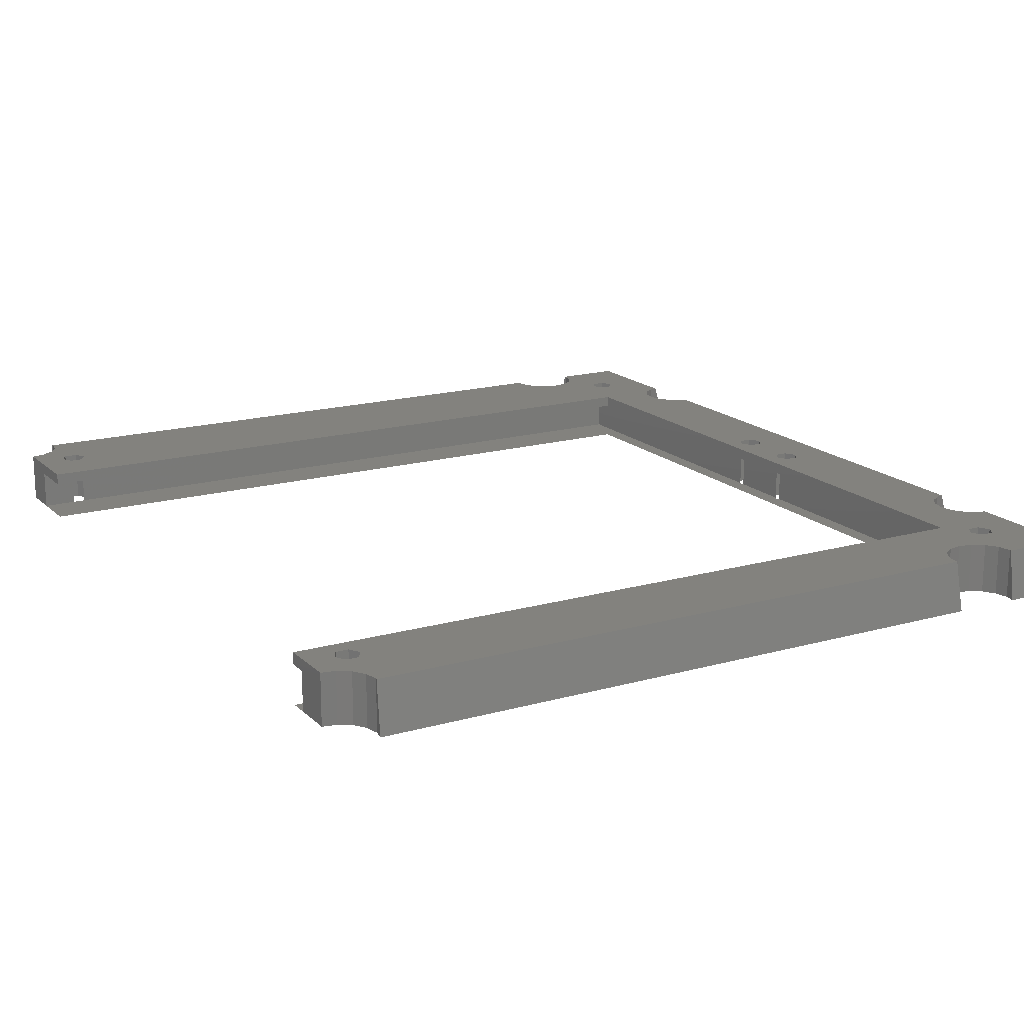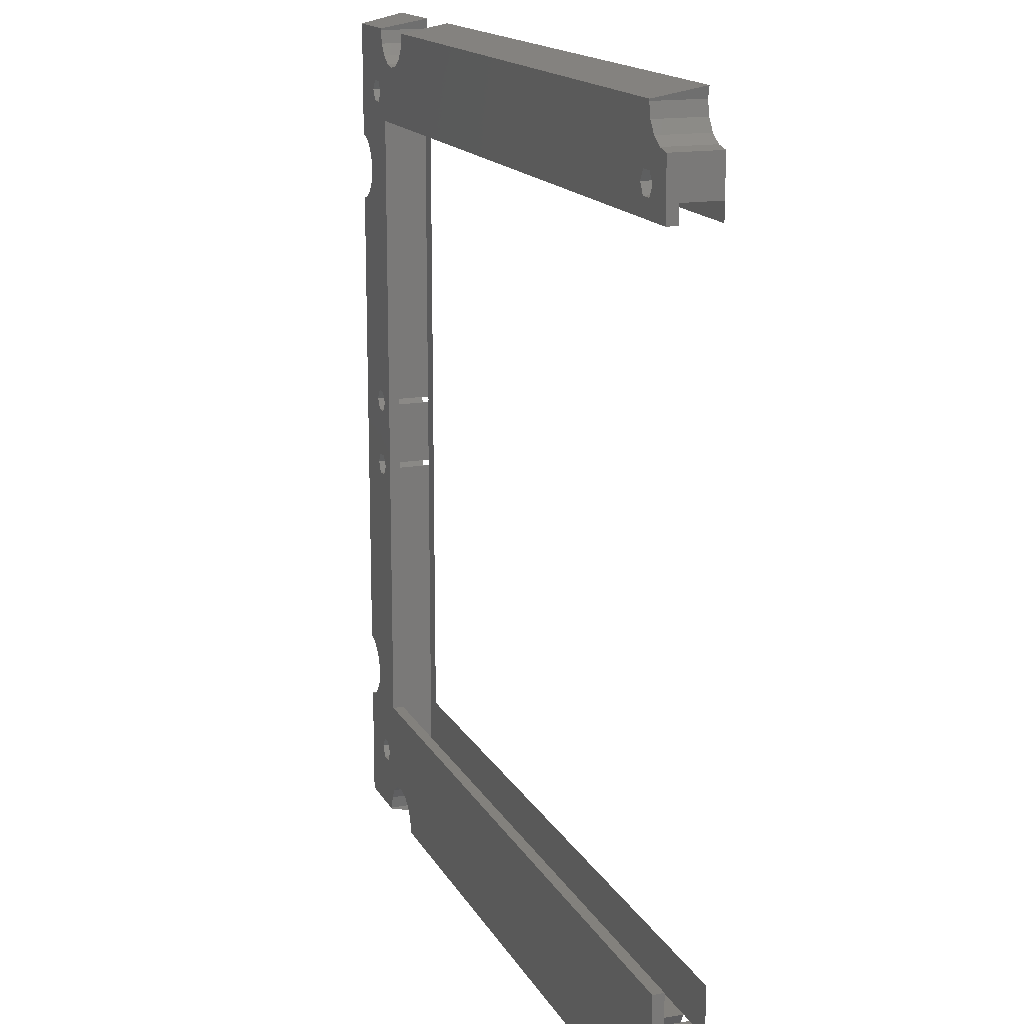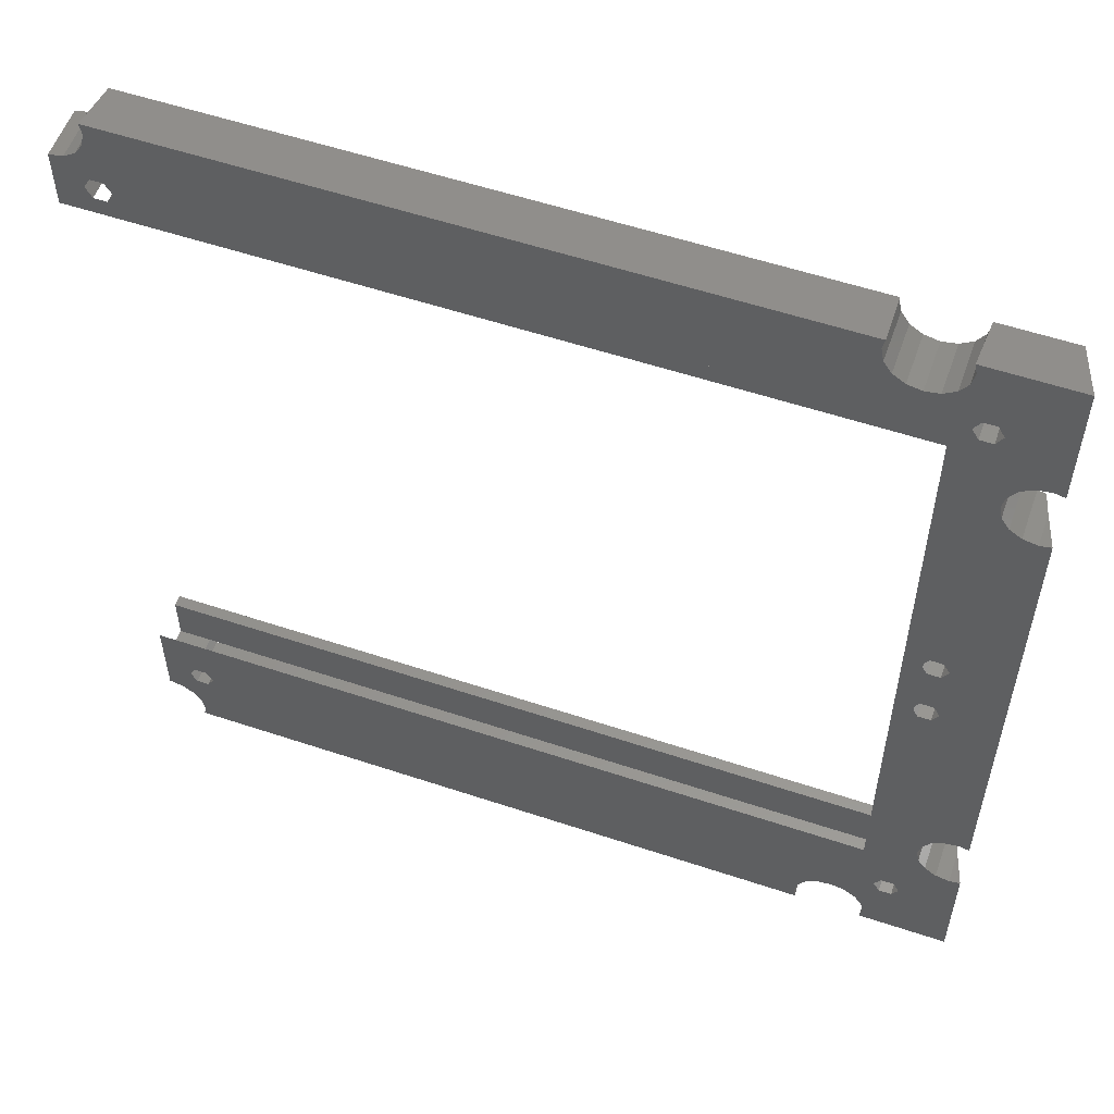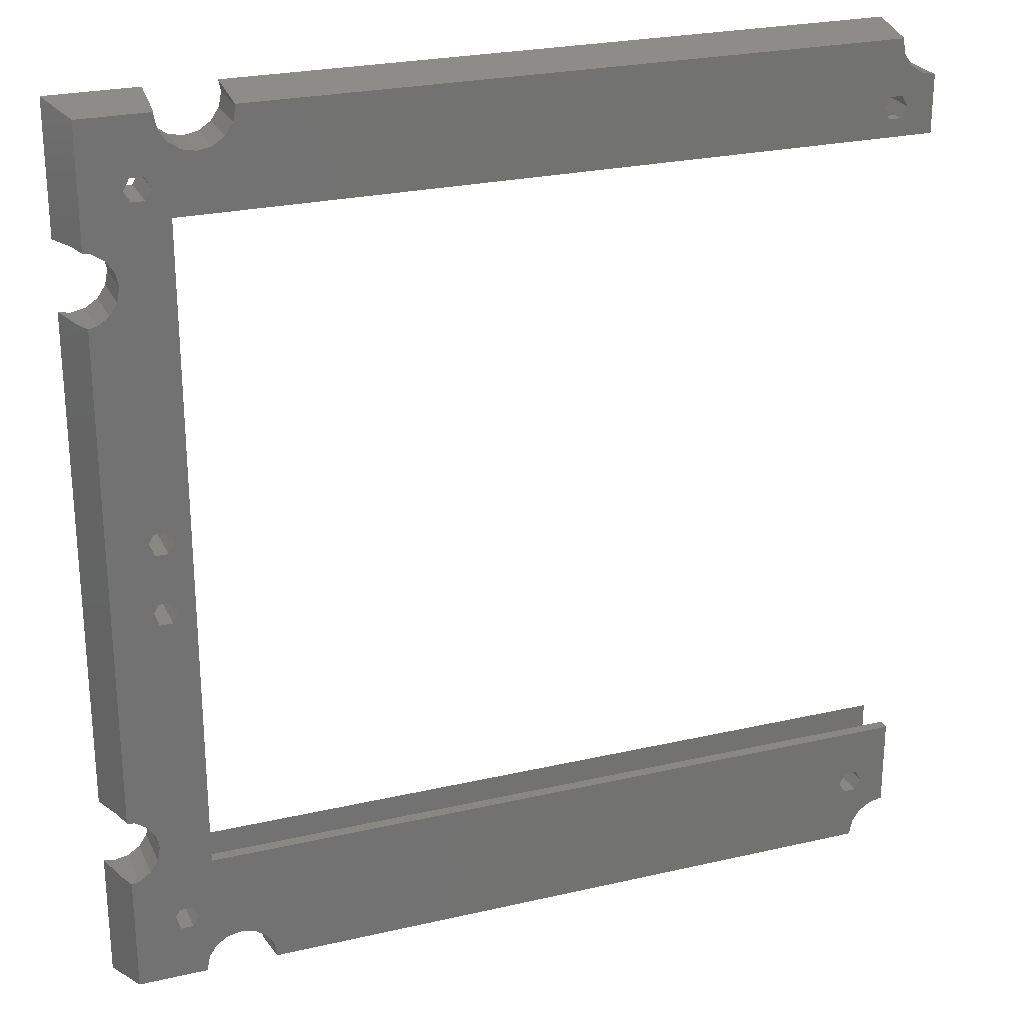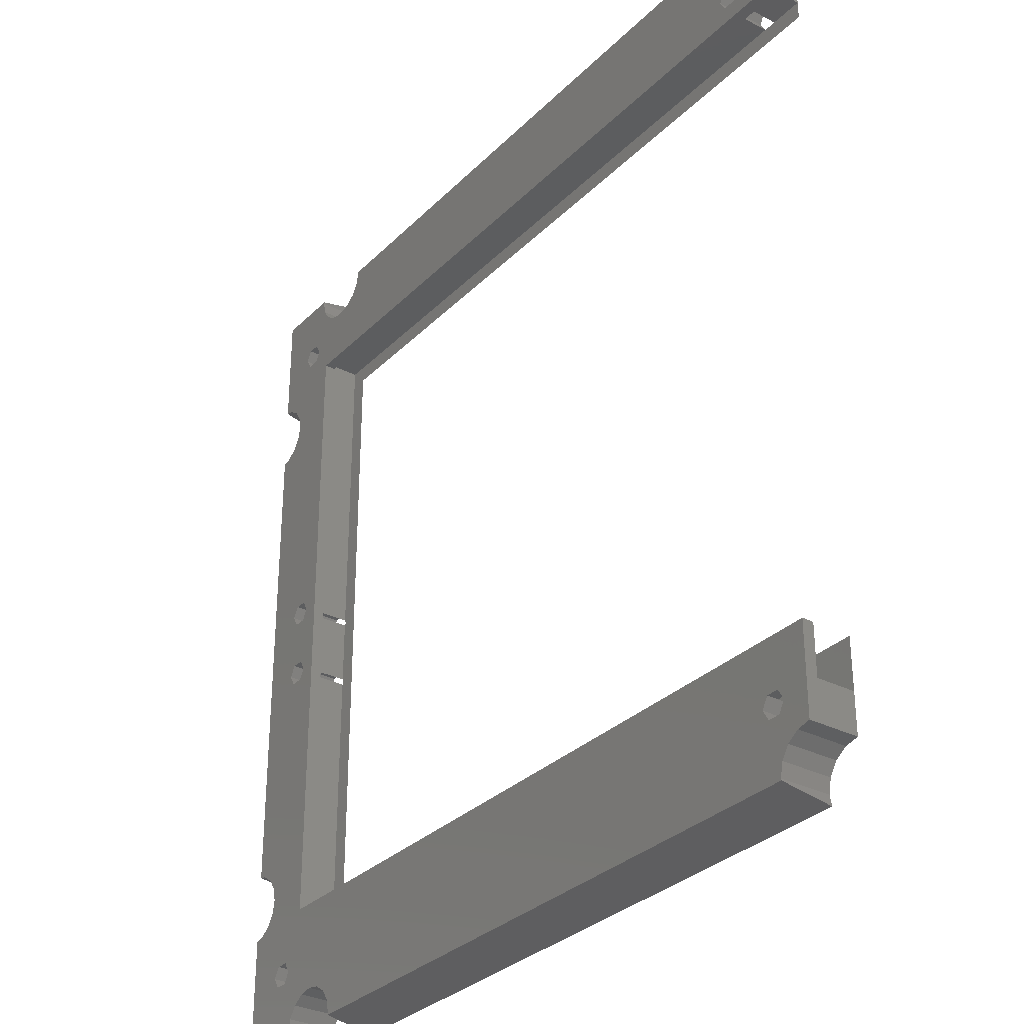
<metadata>
{"format":"stl","ext":"stl","renderer":"f3d","projection":"perspective","resolution":1024,"background":"white","views":[{"elev":17.0,"azim":150.3,"up":"+Z"},{"elev":15.8,"azim":70.1,"up":"+Y"},{"elev":56.0,"azim":-160.7,"up":"+Y"},{"elev":25.1,"azim":-20.5,"up":"+Y"},{"elev":-31.4,"azim":53.8,"up":"+Y"}]}
</metadata>
<code>
# stl→obj: 240 verts, 516 faces
v -103.5 -43.6 7
v -103.5 48 5.4
v -103.5 48 7
v -103.5 -43.6 5.4
v -103.5 -43.6 1.907e-07
v -103.5 48 0
v -103.5 48 1.907e-07
v -103.5 -43.6 0
v 0 48 7
v 0 48 5.4
v 0 48 1.907e-07
v 0 48 0
v 0 -43.6 5.4
v 0 -43.6 7
v 0 -43.6 0
v 0 -43.6 1.907e-07
v -106 -50.5 5.4
v -106 -5.433 1.907e-07
v -106 -5.433 5.4
v -106 -50.5 1.907e-07
v -106 5.433 5.4
v -106 50.5 1.907e-07
v -106 50.5 5.4
v -106 5.433 1.907e-07
v -106 -4.567 5.4
v -106 4.567 1.907e-07
v -106 4.567 5.4
v -106 -4.567 1.907e-07
v -105.8 5 5.4
v -105.8 -5 5.4
v -4.625 -50.48 5.4
v 0 -50.5 5.4
v -4.616 -50.5 5.4
v -6.375 -50.48 5.4
v -6.384 -50.5 5.4
v -4.616 50.5 5.4
v 0 50.5 5.4
v -4.625 50.48 5.4
v -6.375 50.48 5.4
v -6.384 50.5 5.4
v -6.384 50.5 1.907e-07
v -4.616 50.5 1.907e-07
v 0 50.5 1.907e-07
v -105.8 -5 1.907e-07
v -105.8 5 1.907e-07
v -4.625 50.48 1.907e-07
v -6.375 50.48 1.907e-07
v -4.625 -50.48 1.907e-07
v 0 -50.5 1.907e-07
v -4.616 -50.5 1.907e-07
v -6.375 -50.48 1.907e-07
v -6.384 -50.5 1.907e-07
v -115.5 -35 0
v -108.4 -6.516 0
v -113.6 -35.38 0
v -109.2 5 0
v -110.9 38.09 0
v -110.5 40 0
v -117 -35.3 0
v -112 36.46 0
v -109.2 -5 0
v -113.6 35.38 0
v -115.5 35 0
v -117 35.3 0
v -106.6 6.516 0
v -110.9 41.91 0
v -108.4 6.516 0
v -106.6 50.48 0
v -105.8 52 0
v -112 43.54 0
v -106.6 -3.484 0
v -105.8 5 0
v -105.8 -5 0
v -106.6 3.484 0
v -108.4 -3.484 0
v -108.4 3.484 0
v -108.4 -50.48 0
v -106.6 -50.48 0
v -110.9 -38.09 0
v -110.5 -40 0
v -112 -43.54 0
v -106.6 -6.516 0
v -113.6 -44.62 0
v -109.2 -52 0
v -112 -36.46 0
v -104.6 -59.09 0
v -106.6 -53.52 0
v -105.8 -52 0
v -117 -62.5 0
v -105 -61 0
v -104.7 -62.5 0
v -108.4 -53.52 0
v -110.9 -41.91 0
v -115.5 -45 0
v -117 -44.7 0
v -5 -61 0
v -7.25 -52 0
v -6.375 -53.52 0
v -95 -61 0
v -4.702 -62.5 0
v -95.3 -62.5 0
v -3.536 -57.46 0
v -4.619 -59.09 0
v -4.625 -53.52 0
v -3.75 -52 0
v 0 -56 0
v -1.913 -56.38 0
v -4.625 -50.48 0
v -6.375 -50.48 0
v -95.38 -59.09 0
v -96.46 -57.46 0
v -98.09 -56.38 0
v -100 -56 0
v -101.9 -56.38 0
v -103.5 -57.46 0
v -3.75 52 0
v 0 56 0
v -1.913 56.38 0
v -4.625 53.52 0
v -4.625 50.48 0
v -6.375 50.48 0
v -96.46 57.46 0
v -7.25 52 0
v -95.38 59.09 0
v -95 61 0
v -98.09 56.38 0
v -100 56 0
v -101.9 56.38 0
v -103.5 57.46 0
v -104.6 59.09 0
v -105 61 0
v -3.536 57.46 0
v -6.375 53.52 0
v -4.619 59.09 0
v -5 61 0
v -4.702 62.5 0
v -95.3 62.5 0
v -106.6 53.52 0
v -108.4 53.52 0
v -117 62.5 0
v -109.2 52 0
v -108.4 50.48 0
v -113.6 44.62 0
v -115.5 45 0
v -117 44.7 0
v -104.7 62.5 0
v -115.5 -45 4.487
v -114.7 -61.25 7
v -114.7 -44.83 7
v -115.5 45 4.487
v -114.7 61.25 7
v -114.7 44.83 7
v -115.5 -35 4.487
v -115.5 35 4.487
v -114.7 35.17 7
v -114.7 -35.17 7
v -105 -61.25 7
v -4.95 -61.25 7
v -95.05 -61.25 7
v -105 61.25 7
v -95.05 61.25 7
v -4.95 61.25 7
v -108.4 6.516 7
v -113.6 35.38 7
v -109.2 -5 7
v -110.9 -38.09 7
v -110.5 -40 7
v -109.2 5 7
v -112 -36.46 7
v -113.6 -35.38 7
v -106.6 -6.516 7
v -110.9 -41.91 7
v -108.4 -6.516 7
v -106.6 -50.48 7
v -105.8 -52 7
v -112 -43.54 7
v -106.6 3.484 7
v -105.8 -5 7
v -105.8 5 7
v -106.6 -3.484 7
v -108.4 3.484 7
v -108.4 -3.484 7
v -108.4 50.48 7
v -106.6 50.48 7
v -110.9 38.09 7
v -110.5 40 7
v -112 43.54 7
v -106.6 6.516 7
v -113.6 44.62 7
v -109.2 52 7
v -104.6 59.09 7
v -106.6 53.52 7
v -105.8 52 7
v -105 61 7
v -108.4 53.52 7
v -112 36.46 7
v -110.9 41.91 7
v -5 61 7
v -7.25 52 7
v -6.375 53.52 7
v -95 61 7
v -3.536 57.46 7
v -4.619 59.09 7
v -4.625 53.52 7
v -3.75 52 7
v 0 56 7
v -1.913 56.38 7
v -4.625 50.48 7
v -6.375 50.48 7
v -95.38 59.09 7
v -96.46 57.46 7
v -98.09 56.38 7
v -100 56 7
v -101.9 56.38 7
v -103.5 57.46 7
v -3.75 -52 7
v 0 -56 7
v -1.913 -56.38 7
v -4.625 -53.52 7
v -4.625 -50.48 7
v -6.375 -50.48 7
v -7.25 -52 7
v -95.38 -59.09 7
v -95 -61 7
v -96.46 -57.46 7
v -98.09 -56.38 7
v -100 -56 7
v -101.9 -56.38 7
v -103.5 -57.46 7
v -104.6 -59.09 7
v -105 -61 7
v -3.536 -57.46 7
v -6.375 -53.52 7
v -4.619 -59.09 7
v -5 -61 7
v -106.6 -53.52 7
v -108.4 -53.52 7
v -109.2 -52 7
v -108.4 -50.48 7
v -113.6 -44.62 7
f 1 2 3
f 2 1 4
f 5 6 7
f 6 5 8
f 2 9 3
f 9 2 10
f 6 11 7
f 11 6 12
f 13 1 14
f 1 13 4
f 15 5 16
f 5 15 8
f 17 18 19
f 18 17 20
f 21 22 23
f 22 21 24
f 25 26 27
f 26 25 28
f 25 29 30
f 29 25 27
f 31 32 33
f 32 31 13
f 34 13 31
f 34 4 13
f 35 4 34
f 4 30 2
f 17 4 35
f 19 4 17
f 4 19 30
f 10 36 37
f 10 38 36
f 10 39 38
f 2 39 10
f 2 40 39
f 29 2 30
f 21 2 29
f 2 23 40
f 23 2 21
f 22 40 23
f 40 22 41
f 42 37 36
f 37 42 43
f 26 44 45
f 44 26 28
f 42 11 43
f 46 11 42
f 47 11 46
f 47 7 11
f 41 7 47
f 7 45 5
f 22 7 41
f 24 7 22
f 7 24 45
f 48 49 16
f 49 48 50
f 16 51 48
f 5 51 16
f 5 52 51
f 44 5 45
f 18 5 44
f 5 20 52
f 20 5 18
f 52 17 35
f 17 52 20
f 49 33 32
f 33 49 50
f 53 54 55
f 56 57 58
f 59 54 53
f 56 60 57
f 54 59 61
f 56 62 60
f 61 59 56
f 56 63 62
f 64 56 59
f 56 64 63
f 58 6 65
f 66 6 58
f 58 65 67
f 6 68 69
f 58 67 56
f 70 6 66
f 71 72 73
f 71 74 72
f 75 74 71
f 75 76 74
f 61 76 75
f 76 61 56
f 77 8 78
f 79 8 80
f 8 77 81
f 8 82 73
f 83 77 84
f 85 8 79
f 8 73 6
f 86 87 88
f 89 90 91
f 86 92 87
f 90 89 92
f 8 85 82
f 55 82 85
f 82 55 54
f 8 93 80
f 8 81 93
f 77 83 81
f 92 89 84
f 94 84 89
f 84 94 83
f 94 89 95
f 96 97 98
f 99 96 100
f 96 99 97
f 99 100 101
f 98 102 103
f 102 104 105
f 98 103 96
f 102 98 104
f 105 106 107
f 105 107 102
f 106 105 15
f 108 15 105
f 109 15 108
f 110 97 99
f 111 97 110
f 8 97 111
f 97 8 109
f 8 111 112
f 8 112 113
f 109 8 15
f 88 113 114
f 88 115 86
f 88 114 115
f 116 117 12
f 117 116 118
f 119 118 116
f 12 120 116
f 12 121 120
f 122 123 121
f 6 121 12
f 123 124 125
f 123 122 124
f 121 6 122
f 122 6 126
f 126 6 127
f 6 128 127
f 6 129 128
f 92 86 90
f 113 88 8
f 6 130 129
f 78 8 88
f 6 131 130
f 118 119 132
f 133 132 119
f 132 133 134
f 134 133 135
f 123 135 133
f 125 135 123
f 135 125 136
f 136 125 137
f 72 6 73
f 65 6 72
f 6 69 131
f 138 131 69
f 139 131 138
f 140 131 139
f 140 139 141
f 142 6 70
f 6 142 68
f 143 142 70
f 142 143 141
f 144 141 143
f 141 144 140
f 140 144 145
f 131 140 146
f 89 147 95
f 147 89 148
f 149 147 148
f 140 150 151
f 150 140 145
f 151 150 152
f 64 153 154
f 153 64 59
f 153 155 154
f 155 153 156
f 91 148 89
f 148 91 157
f 101 158 159
f 158 101 100
f 146 151 160
f 151 146 140
f 136 161 162
f 161 136 137
f 155 163 164
f 165 166 167
f 163 155 168
f 165 169 166
f 168 155 165
f 165 170 169
f 156 165 155
f 165 156 170
f 167 1 171
f 172 1 167
f 167 171 173
f 1 174 175
f 167 173 165
f 176 1 172
f 177 178 179
f 177 180 178
f 181 180 177
f 181 182 180
f 168 182 181
f 182 168 165
f 183 3 184
f 185 3 186
f 3 183 187
f 3 188 179
f 189 183 190
f 3 185 188
f 3 179 1
f 191 192 193
f 151 194 160
f 191 195 192
f 191 151 195
f 196 188 185
f 164 188 196
f 188 164 163
f 3 197 186
f 3 187 197
f 183 189 187
f 195 151 190
f 152 190 151
f 190 152 189
f 198 199 200
f 201 198 162
f 198 201 199
f 201 162 161
f 200 202 203
f 202 204 205
f 200 203 198
f 202 200 204
f 205 206 207
f 205 207 202
f 206 205 9
f 208 9 205
f 209 9 208
f 210 199 201
f 211 199 210
f 199 211 209
f 3 209 211
f 3 211 212
f 3 212 213
f 209 3 9
f 193 213 214
f 193 215 191
f 193 214 215
f 216 217 14
f 217 216 218
f 219 218 216
f 14 220 216
f 14 221 220
f 1 222 221
f 1 221 14
f 222 223 224
f 222 225 223
f 222 1 225
f 225 1 226
f 226 1 227
f 1 228 227
f 1 229 228
f 151 191 194
f 213 193 3
f 1 230 229
f 184 3 193
f 1 231 230
f 218 219 232
f 233 232 219
f 232 233 234
f 234 233 235
f 222 235 233
f 224 235 222
f 235 224 158
f 158 224 159
f 178 1 179
f 171 1 178
f 1 175 231
f 236 231 175
f 237 231 236
f 148 231 237
f 148 237 238
f 239 1 176
f 1 239 174
f 240 239 176
f 239 240 238
f 149 238 240
f 238 149 148
f 231 148 157
f 135 162 198
f 162 135 136
f 117 207 206
f 207 117 118
f 202 134 203
f 134 202 132
f 203 135 198
f 135 203 134
f 118 202 207
f 202 118 132
f 125 161 137
f 161 125 201
f 131 160 194
f 160 131 146
f 191 131 194
f 131 191 130
f 122 212 211
f 212 122 126
f 122 210 124
f 210 122 211
f 124 201 125
f 201 124 210
f 128 215 214
f 215 128 129
f 215 130 191
f 130 215 129
f 126 213 212
f 213 126 127
f 127 214 213
f 214 127 128
f 58 197 66
f 197 58 186
f 150 189 152
f 143 150 144
f 150 143 189
f 66 187 70
f 187 66 197
f 164 154 155
f 62 154 164
f 154 62 63
f 60 164 196
f 164 60 62
f 143 187 189
f 187 143 70
f 144 150 145
f 57 186 58
f 186 57 185
f 60 185 57
f 185 60 196
f 154 63 64
f 153 170 156
f 55 153 53
f 153 55 170
f 93 167 80
f 167 93 172
f 147 94 95
f 55 169 170
f 169 55 85
f 79 169 85
f 169 79 166
f 53 153 59
f 81 240 176
f 240 81 83
f 240 147 149
f 83 147 240
f 147 83 94
f 81 172 93
f 172 81 176
f 80 166 79
f 166 80 167
f 99 223 110
f 223 99 224
f 231 86 230
f 86 231 90
f 114 227 228
f 227 114 113
f 115 228 229
f 228 115 114
f 112 225 226
f 225 112 111
f 110 225 111
f 225 110 223
f 113 226 227
f 226 113 112
f 230 115 229
f 115 230 86
f 157 90 231
f 90 157 91
f 99 159 224
f 159 99 101
f 235 103 234
f 103 235 96
f 102 218 232
f 218 102 107
f 107 217 218
f 217 107 106
f 234 102 232
f 102 234 103
f 158 96 235
f 96 158 100
f 69 192 138
f 192 69 193
f 68 183 184
f 183 68 142
f 190 139 195
f 139 190 141
f 139 192 195
f 192 139 138
f 183 141 190
f 141 183 142
f 68 193 69
f 193 68 184
f 116 204 119
f 204 116 205
f 120 47 46
f 47 120 121
f 38 209 208
f 209 38 39
f 199 133 200
f 133 199 123
f 133 204 200
f 204 133 119
f 199 40 123
f 209 40 199
f 40 209 39
f 41 123 40
f 121 41 47
f 41 121 123
f 36 116 42
f 120 42 116
f 42 120 46
f 116 36 205
f 208 36 38
f 36 208 205
f 21 65 24
f 72 24 65
f 24 72 45
f 65 21 188
f 179 21 29
f 21 179 188
f 74 181 177
f 181 74 76
f 168 67 163
f 67 168 56
f 67 188 163
f 188 67 65
f 181 56 168
f 56 181 76
f 72 26 45
f 26 74 27
f 74 26 72
f 27 179 29
f 27 177 179
f 177 27 74
f 25 71 28
f 73 28 71
f 28 73 44
f 71 25 180
f 178 25 30
f 25 178 180
f 165 75 182
f 75 165 61
f 75 180 182
f 180 75 71
f 82 173 171
f 173 82 54
f 173 61 165
f 61 173 54
f 73 18 44
f 18 82 19
f 82 18 73
f 19 178 30
f 19 171 178
f 171 19 82
f 88 174 78
f 174 88 175
f 238 77 239
f 77 238 84
f 77 174 239
f 174 77 78
f 87 175 88
f 175 87 236
f 87 237 236
f 237 87 92
f 237 84 238
f 84 237 92
f 108 50 48
f 50 105 33
f 105 50 108
f 33 220 31
f 216 33 105
f 33 216 220
f 221 35 34
f 97 35 222
f 222 35 221
f 52 109 51
f 52 97 109
f 35 97 52
f 109 48 51
f 48 109 108
f 34 220 221
f 220 34 31
f 233 97 222
f 97 233 98
f 104 216 105
f 216 104 219
f 104 233 219
f 233 104 98
f 206 37 117
f 9 37 206
f 37 9 10
f 43 117 37
f 12 43 11
f 43 12 117
f 14 32 13
f 106 32 217
f 217 32 14
f 49 15 16
f 49 106 15
f 32 106 49

</code>
